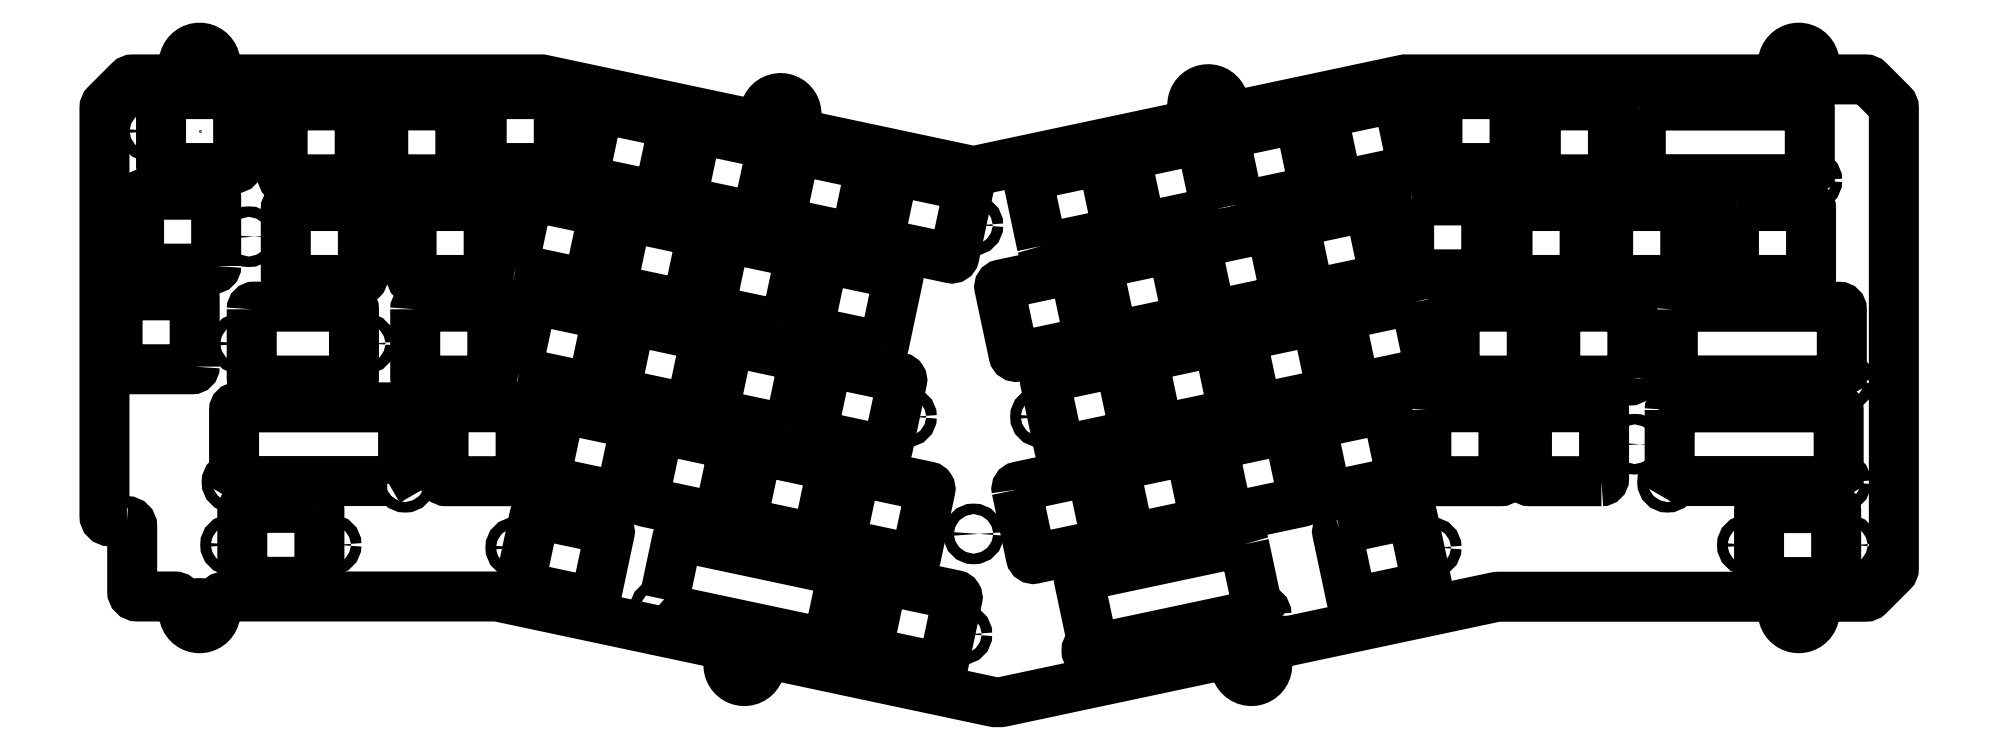
<metadata>
{"format":"dxf","ext":"dxf","renderer":"ezdxf+matplotlib","layout":"modelspace","background":"white","min_lineweight":24,"dpi":150}
</metadata>
<code>
0
SECTION
2
ENTITIES
0
POINT
8
0
10
0
20
0
30
0
0
CIRCLE
8
0
10
199.1
20
-101.1
30
0
40
1.75
0
CIRCLE
8
0
10
103.1
20
-101.1
30
0
40
1.75
0
CIRCLE
8
0
10
302.8
20
12.78
30
0
40
1.75
0
CIRCLE
8
0
10
302.8
20
-91.12
30
0
40
1.75
0
CIRCLE
8
0
10
2.33e-14
20
-91.12
30
0
40
1.75
0
CIRCLE
8
0
10
2.22e-14
20
12.78
30
0
40
1.75
0
CIRCLE
8
0
10
191
20
4.922
30
0
40
1.75
0
CIRCLE
8
0
10
110
20
3.242
30
0
40
1.75
0
LWPOLYLINE
8
0
90
       77
70
     1
43
0
10
-13.76
20
-73.87
10
-17.01
20
-73.87
42
-0.4142
10
-18.01
20
-72.87
10
-18.01
20
4.366
42
-0.1989
10
-17.72
20
5.073
10
-13.3
20
9.487
42
-0.1989
10
-12.6
20
9.78
10
-4.75
20
9.78
42
0.3333
10
-3.79
20
10.5
10
-2.88
20
13.62
42
-0.75
10
2.88
20
13.62
10
3.79
20
10.5
42
0.3333
10
4.75
20
9.78
10
64.71
20
9.78
42
-0.05241
10
64.92
20
9.758
10
104.7
20
1.295
42
0.3333
10
105.8
20
1.8
10
107.4
20
4.662
42
-0.75
10
113
20
3.465
10
113.2
20
0.2237
42
0.3333
10
114
20
-0.6802
10
145.5
20
-7.367
42
0.1051
10
147.6
20
-7.367
10
186.9
20
1
42
0.3333
10
187.7
20
1.904
10
188
20
5.145
42
-0.75
10
193.6
20
6.343
10
195.1
20
3.48
42
0.3333
10
196.2
20
2.975
10
228.2
20
9.78
10
298
20
9.78
42
0.3333
10
299
20
10.5
10
299.9
20
13.62
42
-0.75
10
305.7
20
13.62
10
306.6
20
10.5
42
0.3333
10
307.5
20
9.78
10
315.4
20
9.78
42
-0.1989
10
316.1
20
9.487
10
320.5
20
5.073
42
-0.1989
10
320.8
20
4.366
10
320.8
20
-82.75
42
-0.1989
10
320.5
20
-83.46
10
316.1
20
-87.88
42
-0.1989
10
315.4
20
-88.17
10
307.5
20
-88.17
42
0.3333
10
306.6
20
-88.89
10
305.7
20
-91.96
42
-0.75
10
299.9
20
-91.96
10
299
20
-88.89
42
0.3333
10
298
20
-88.17
10
246.2
20
-88.17
42
0.05241
10
245.2
20
-88.28
10
203.2
20
-97.2
42
0.3333
10
202.4
20
-98.11
10
202.1
20
-101.3
42
-0.75
10
196.5
20
-102.5
10
195
20
-99.68
42
0.3333
10
193.9
20
-99.18
10
152.2
20
-108
42
-0.1051
10
150.1
20
-108
10
108.4
20
-99.18
42
0.3333
10
107.3
20
-99.68
10
105.8
20
-102.5
42
-0.75
10
100.1
20
-101.3
10
99.9
20
-98.11
42
0.3333
10
99.11
20
-97.2
10
56.89
20
-88.23
42
0.05241
10
55.85
20
-88.12
10
4.75
20
-88.12
42
0.3333
10
3.79
20
-88.84
10
2.88
20
-91.96
42
-0.75
10
-2.88
20
-91.96
10
-3.79
20
-88.84
42
0.3333
10
-4.75
20
-88.12
10
-11.76
20
-88.12
42
-0.4142
10
-12.76
20
-87.12
10
-12.76
20
-74.87
42
0.4142
0
LWPOLYLINE
8
0
90
        8
70
     1
43
0
10
112.7
20
-4.006
10
110
20
-16.72
42
0.4142
10
110.4
20
-17.31
10
123.7
20
-20.14
42
0.4142
10
124.3
20
-19.76
10
127
20
-7.041
42
0.4142
10
126.6
20
-6.448
10
113.3
20
-3.621
42
0.4142
0
LWPOLYLINE
8
0
90
        8
70
     1
43
0
10
227
20
5.896
42
0.4142
10
226.4
20
6.281
10
213.1
20
3.453
42
0.4142
10
212.7
20
2.86
10
215.4
20
-9.856
42
0.4142
10
216
20
-10.24
10
229.3
20
-7.413
42
0.4142
10
229.7
20
-6.82
0
CIRCLE
8
0
10
230.5
20
0.000389
30
0
40
1
0
CIRCLE
8
0
10
120.6
20
-70.75
30
0
40
1
0
LWPOLYLINE
8
0
90
        8
70
     1
43
0
10
124.7
20
-64.47
42
0.4142
10
124.1
20
-64.86
10
121.4
20
-77.57
42
0.4142
10
121.8
20
-78.17
10
135.1
20
-80.99
42
0.4142
10
135.7
20
-80.61
10
138.4
20
-67.89
42
0.4142
10
138
20
-67.3
0
LWPOLYLINE
8
0
90
        8
70
     1
43
0
10
179.1
20
-42.73
42
0.4142
10
178.7
20
-43.32
10
181.4
20
-56.04
42
0.4142
10
182
20
-56.42
10
195.3
20
-53.59
42
0.4142
10
195.7
20
-53
10
193
20
-40.29
42
0.4142
10
192.4
20
-39.9
0
LWPOLYLINE
8
0
90
        8
70
     1
43
0
10
119.7
20
-63.93
42
0.4142
10
119.4
20
-63.34
10
106.1
20
-60.51
42
0.4142
10
105.5
20
-60.9
10
102.8
20
-73.61
42
0.4142
10
103.1
20
-74.2
10
116.4
20
-77.03
42
0.4142
10
117
20
-76.65
0
LWPOLYLINE
8
0
90
        8
70
     1
43
0
10
116
20
-56.96
42
0.4142
10
116.4
20
-57.56
10
129.7
20
-60.38
42
0.4142
10
130.3
20
-60
10
133
20
-47.28
42
0.4142
10
132.6
20
-46.69
10
119.3
20
-43.86
42
0.4142
10
118.7
20
-44.25
0
LWPOLYLINE
8
0
90
        8
70
     1
43
0
10
111.1
20
-56.42
42
0.4142
10
111.7
20
-56.04
10
114.4
20
-43.32
42
0.4142
10
114
20
-42.73
10
100.7
20
-39.9
42
0.4142
10
100.1
20
-40.29
10
97.41
20
-53
42
0.4142
10
97.79
20
-53.59
0
CIRCLE
8
0
10
174.6
20
-11.88
30
0
40
1
0
LWPOLYLINE
8
0
90
        8
70
     1
43
0
10
189.1
20
-21.12
42
0.4142
10
188.7
20
-21.71
10
191.4
20
-34.43
42
0.4142
10
192
20
-34.81
10
205.3
20
-31.98
42
0.4142
10
205.7
20
-31.39
10
203
20
-18.68
42
0.4142
10
202.4
20
-18.29
0
CIRCLE
8
0
10
133.8
20
-54.1
30
0
40
1
0
LWPOLYLINE
8
0
90
        8
70
     1
43
0
10
184.3
20
-22.64
42
0.4142
10
183.7
20
-22.25
10
170.4
20
-25.08
42
0.4142
10
170.1
20
-25.67
10
172.8
20
-38.39
42
0.4142
10
173.3
20
-38.77
10
186.6
20
-35.94
42
0.4142
10
187
20
-35.35
0
CIRCLE
8
0
10
146.5
20
-76.27
30
0
40
1
0
LWPOLYLINE
8
0
90
        8
70
     1
43
0
10
229.5
20
-13.13
42
0.4142
10
229
20
-13.63
10
229
20
-26.63
42
0.4142
10
229.5
20
-27.13
10
243.1
20
-27.13
42
0.4142
10
243.6
20
-26.63
10
243.6
20
-13.63
42
0.4142
10
243.1
20
-13.13
0
LWPOLYLINE
8
0
90
        8
70
     1
43
0
10
234.4
20
6.5
10
234.4
20
-6.5
42
0.4142
10
234.9
20
-7
10
248.5
20
-7
42
0.4142
10
249
20
-6.5
10
249
20
6.5
42
0.4142
10
248.5
20
7
10
234.9
20
7
42
0.4142
0
LWPOLYLINE
8
0
90
        8
70
     1
43
0
10
165.7
20
-26.6
42
0.4142
10
165.1
20
-26.21
10
151.8
20
-29.04
42
0.4142
10
151.4
20
-29.63
10
154.1
20
-42.35
42
0.4142
10
154.7
20
-42.73
10
168
20
-39.91
42
0.4142
10
168.4
20
-39.31
0
CIRCLE
8
0
10
169.2
20
-32.49
30
0
40
1
0
LWPOLYLINE
8
0
90
        8
70
     1
43
0
10
159.5
20
-21.74
42
0.4142
10
160.1
20
-22.12
10
173.4
20
-19.3
42
0.4142
10
173.8
20
-18.7
10
171.1
20
-5.986
42
0.4142
10
170.5
20
-5.601
10
157.2
20
-8.429
42
0.4142
10
156.8
20
-9.022
0
CIRCLE
8
0
10
144.3
20
-95.28
30
0
40
1
0
LWPOLYLINE
8
0
90
        8
70
     1
43
0
10
174.3
20
-44.25
42
0.4142
10
173.7
20
-43.86
10
160.4
20
-46.69
42
0.4142
10
160
20
-47.28
10
162.7
20
-60
42
0.4142
10
163.3
20
-60.38
10
176.6
20
-57.56
42
0.4142
10
177
20
-56.96
0
LWPOLYLINE
8
0
90
        8
70
     1
43
0
10
232.3
20
-52.79
10
232.3
20
-65.79
42
0.4142
10
232.8
20
-66.29
10
246.4
20
-66.29
42
0.4142
10
246.9
20
-65.79
10
246.9
20
-52.79
42
0.4142
10
246.4
20
-52.29
10
232.8
20
-52.29
42
0.4142
0
LWPOLYLINE
8
0
90
        8
70
     1
43
0
10
227.6
20
-65.69
10
224.9
20
-52.97
42
0.4142
10
224.3
20
-52.59
10
211
20
-55.42
42
0.4142
10
210.6
20
-56.01
10
213.3
20
-68.73
42
0.4142
10
213.9
20
-69.11
10
227.2
20
-66.28
42
0.4142
0
LWPOLYLINE
8
0
90
        8
70
     1
43
0
10
101.1
20
-59.97
42
0.4142
10
100.7
20
-59.38
10
87.42
20
-56.55
42
0.4142
10
86.82
20
-56.94
10
84.12
20
-69.65
42
0.4142
10
84.51
20
-70.24
10
97.81
20
-73.07
42
0.4142
10
98.4
20
-72.69
0
LWPOLYLINE
8
0
90
        8
70
     1
43
0
10
78.77
20
-49.04
42
0.4142
10
79.16
20
-49.63
10
92.46
20
-52.46
42
0.4142
10
93.05
20
-52.08
10
95.76
20
-39.36
42
0.4142
10
95.37
20
-38.77
10
82.07
20
-35.94
42
0.4142
10
81.47
20
-36.33
0
LWPOLYLINE
8
0
90
        8
70
     1
43
0
10
61.06
20
-86.27
10
74.37
20
-89.1
42
0.4142
10
74.96
20
-88.72
10
77.66
20
-76
42
0.4142
10
77.28
20
-75.41
10
63.97
20
-72.58
42
0.4142
10
63.38
20
-72.96
10
60.68
20
-85.68
42
0.4142
0
LWPOLYLINE
8
0
90
        8
70
     1
43
0
10
82.47
20
-56.01
42
0.4142
10
82.09
20
-55.42
10
68.78
20
-52.59
42
0.4142
10
68.19
20
-52.97
10
65.49
20
-65.69
42
0.4142
10
65.87
20
-66.28
10
79.18
20
-69.11
42
0.4142
10
79.77
20
-68.73
0
CIRCLE
8
0
10
233.7
20
-38.26
30
0
40
1
0
LWPOLYLINE
8
0
90
        8
70
     1
43
0
10
197.3
20
-39.36
10
200
20
-52.08
42
0.4142
10
200.6
20
-52.46
10
213.9
20
-49.63
42
0.4142
10
214.3
20
-49.04
10
211.6
20
-36.33
42
0.4142
10
211
20
-35.94
10
197.7
20
-38.77
42
0.4142
0
LWPOLYLINE
8
0
90
        8
70
     1
43
0
10
59.82
20
-26.04
10
73.13
20
-28.87
42
0.4142
10
73.72
20
-28.49
10
76.42
20
-15.77
42
0.4142
10
76.04
20
-15.18
10
62.73
20
-12.35
42
0.4142
10
62.14
20
-12.73
10
59.44
20
-25.45
42
0.4142
0
LWPOLYLINE
8
0
90
        8
70
     1
43
0
10
60.52
20
-45.67
10
73.83
20
-48.5
42
0.4142
10
74.42
20
-48.12
10
77.12
20
-35.4
42
0.4142
10
76.74
20
-34.81
10
63.43
20
-31.98
42
0.4142
10
62.84
20
-32.36
10
60.14
20
-45.08
42
0.4142
0
LWPOLYLINE
8
0
90
        8
70
     1
43
0
10
271.3
20
-46.74
10
271.3
20
-33.74
42
0.4142
10
270.8
20
-33.24
10
257.2
20
-33.24
42
0.4142
10
256.7
20
-33.74
10
256.7
20
-46.74
42
0.4142
10
257.2
20
-47.24
10
270.8
20
-47.24
42
0.4142
0
LWPOLYLINE
8
0
90
        8
70
     1
43
0
10
252.2
20
-46.74
10
252.2
20
-33.74
42
0.4142
10
251.7
20
-33.24
10
238.1
20
-33.24
42
0.4142
10
237.6
20
-33.74
10
237.6
20
-46.74
42
0.4142
10
238.1
20
-47.24
10
251.7
20
-47.24
42
0.4142
0
LWPOLYLINE
8
0
90
        8
70
     1
43
0
10
278.9
20
-33.77
10
278.9
20
-45.48
10
281.9
20
-47.22
10
307.9
20
-47.22
10
310.9
20
-45.48
10
310.9
20
-33.77
42
0.4142
10
310.4
20
-33.27
10
279.4
20
-33.27
42
0.4142
0
LWPOLYLINE
8
0
90
        8
70
     1
43
0
10
206.2
20
-56.94
42
0.4142
10
205.6
20
-56.55
10
192.3
20
-59.38
42
0.4142
10
191.9
20
-59.97
10
194.6
20
-72.69
42
0.4142
10
195.2
20
-73.07
10
208.5
20
-70.24
42
0.4142
10
208.9
20
-69.65
0
CIRCLE
8
0
10
209.8
20
-62.83
30
0
40
1
0
LWPOLYLINE
8
0
90
        8
70
     1
43
0
10
-0.93
20
-44.6
10
-0.93
20
-31.6
42
0.4142
10
-1.43
20
-31.1
10
-15.03
20
-31.1
42
0.4142
10
-15.53
20
-31.6
10
-15.53
20
-44.6
42
0.4142
10
-15.03
20
-45.1
10
-1.43
20
-45.1
42
0.4142
0
LWPOLYLINE
8
0
90
        8
70
     1
43
0
10
9.87
20
-33.74
10
9.87
20
-46.74
42
0.4142
10
10.37
20
-47.24
10
28.73
20
-47.24
42
0.4142
10
29.23
20
-46.74
10
29.23
20
-33.74
42
0.4142
10
28.73
20
-33.24
10
10.37
20
-33.24
42
0.4142
0
LWPOLYLINE
8
0
90
        8
70
     1
43
0
10
40.83
20
-33.74
10
40.83
20
-46.74
42
0.4142
10
41.33
20
-47.24
10
54.93
20
-47.24
42
0.4142
10
55.43
20
-46.74
10
55.43
20
-33.74
42
0.4142
10
54.93
20
-33.24
10
41.33
20
-33.24
42
0.4142
0
LWPOLYLINE
8
0
90
        8
70
     1
43
0
10
197.8
20
-78.24
42
0.4142
10
197.2
20
-77.85
10
166.9
20
-84.3
42
0.4142
10
166.5
20
-84.89
10
168.9
20
-96.36
10
172.2
20
-97.43
10
197.6
20
-92.02
10
200.2
20
-89.7
0
LWPOLYLINE
8
0
90
        8
70
     1
43
0
10
253.5
20
4.86
42
0.4142
10
253
20
4.36
10
253
20
-8.64
42
0.4142
10
253.5
20
-9.14
10
267.1
20
-9.14
42
0.4142
10
267.6
20
-8.64
10
267.6
20
4.36
42
0.4142
10
267.1
20
4.86
0
LWPOLYLINE
8
0
90
        8
70
     1
43
0
10
267.2
20
-28.19
10
280.8
20
-28.19
42
0.4142
10
281.3
20
-27.69
10
281.3
20
-14.69
42
0.4142
10
280.8
20
-14.19
10
267.2
20
-14.19
42
0.4142
10
266.7
20
-14.69
10
266.7
20
-27.69
42
0.4142
0
LWPOLYLINE
8
0
90
        8
70
     1
43
0
10
247.6
20
-27.69
42
0.4142
10
248.1
20
-28.19
10
261.7
20
-28.19
42
0.4142
10
262.2
20
-27.69
10
262.2
20
-14.69
42
0.4142
10
261.7
20
-14.19
10
248.1
20
-14.19
42
0.4142
10
247.6
20
-14.69
0
LWPOLYLINE
8
0
90
        8
70
     1
43
0
10
54.73
20
-14.69
42
0.4142
10
54.23
20
-14.19
10
40.63
20
-14.19
42
0.4142
10
40.13
20
-14.69
10
40.13
20
-27.69
42
0.4142
10
40.63
20
-28.19
10
54.23
20
-28.19
42
0.4142
10
54.73
20
-27.69
0
LWPOLYLINE
8
0
90
        8
70
     1
43
0
10
215.8
20
-75.41
42
0.4142
10
215.4
20
-76
10
218.1
20
-88.72
42
0.4142
10
218.7
20
-89.1
10
232
20
-86.27
42
0.4142
10
232.4
20
-85.68
10
229.7
20
-72.96
42
0.4142
10
229.1
20
-72.58
0
LWPOLYLINE
8
0
90
        8
70
     1
43
0
10
265.4
20
-66.29
42
0.4142
10
265.9
20
-65.79
10
265.9
20
-52.79
42
0.4142
10
265.4
20
-52.29
10
251.8
20
-52.29
42
0.4142
10
251.3
20
-52.79
10
251.3
20
-65.79
42
0.4142
10
251.8
20
-66.29
0
LWPOLYLINE
8
0
90
        8
70
     1
43
0
10
30.42
20
-14.19
10
16.82
20
-14.19
42
0.4142
10
16.32
20
-14.69
10
16.32
20
-27.69
42
0.4142
10
16.82
20
-28.19
10
30.42
20
-28.19
42
0.4142
10
30.92
20
-27.69
10
30.92
20
-14.69
42
0.4142
0
CIRCLE
8
0
10
233.2
20
-78.86
30
0
40
1
0
LWPOLYLINE
8
0
90
        8
70
     1
43
0
10
29.82
20
4.86
10
16.22
20
4.86
42
0.4142
10
15.72
20
4.36
10
15.72
20
-8.64
42
0.4142
10
16.22
20
-9.14
10
29.82
20
-9.14
42
0.4142
10
30.32
20
-8.64
10
30.32
20
4.36
42
0.4142
0
LWPOLYLINE
8
0
90
        8
70
     1
43
0
10
35.53
20
-66.26
10
9.53
20
-66.26
10
6.53
20
-64.53
10
6.53
20
-52.81
42
-0.4142
10
7.03
20
-52.31
10
38.03
20
-52.31
42
-0.4142
10
38.53
20
-52.81
10
38.53
20
-64.53
0
CIRCLE
8
0
10
58.61
20
-18.63
30
0
40
1
0
CIRCLE
8
0
10
278.5
20
-47.44
30
0
40
1
0
CIRCLE
8
0
10
311.3
20
-47.44
30
0
40
1
0
CIRCLE
8
0
10
271.7
20
-59.29
30
0
40
1
0
LWPOLYLINE
8
0
90
        8
70
     1
43
0
10
68.01
20
6.5
42
0.4142
10
67.51
20
7
10
53.91
20
7
42
0.4142
10
53.41
20
6.5
10
53.41
20
-6.5
42
0.4142
10
53.91
20
-7
10
67.51
20
-7
42
0.4142
10
68.01
20
-6.5
0
LWPOLYLINE
8
0
90
        8
70
     1
43
0
10
46.69
20
-52.29
42
0.4142
10
46.19
20
-52.79
10
46.19
20
-65.79
42
0.4142
10
46.69
20
-66.29
10
60.29
20
-66.29
42
0.4142
10
60.79
20
-65.79
10
60.79
20
-52.79
42
0.4142
10
60.29
20
-52.29
0
CIRCLE
8
0
10
24.92
20
-78.34
30
0
40
1
0
LWPOLYLINE
8
0
90
        8
70
     1
43
0
10
295.3
20
-84.89
42
0.4142
10
295.8
20
-85.39
10
309.4
20
-85.39
42
0.4142
10
309.9
20
-84.89
10
309.9
20
-71.89
42
0.4142
10
309.4
20
-71.39
10
295.8
20
-71.39
42
0.4142
10
295.3
20
-71.89
0
CIRCLE
8
0
10
293
20
-78.39
30
0
40
1
0
CIRCLE
8
0
10
201
20
-91.53
30
0
40
1
0
CIRCLE
8
0
10
285.9
20
-21.19
30
0
40
1
0
LWPOLYLINE
8
0
90
        8
70
     1
43
0
10
154.7
20
-67.89
10
157.4
20
-80.61
42
0.4142
10
158
20
-80.99
10
171.3
20
-78.17
42
0.4142
10
171.7
20
-77.57
10
169
20
-64.86
42
0.4142
10
168.4
20
-64.47
10
155.1
20
-67.3
42
0.4142
0
CIRCLE
8
0
10
159.2
20
-54.1
30
0
40
1
0
LWPOLYLINE
8
0
90
        8
70
     1
43
0
10
176
20
-76.65
42
0.4142
10
176.6
20
-77.03
10
189.9
20
-74.2
42
0.4142
10
190.3
20
-73.61
10
187.6
20
-60.9
42
0.4142
10
187
20
-60.51
10
173.7
20
-63.34
42
0.4142
10
173.3
20
-63.93
0
LWPOLYLINE
8
0
90
        8
70
     1
43
0
10
291
20
-14.19
42
0.4142
10
290.5
20
-14.69
10
290.5
20
-27.69
42
0.4142
10
291
20
-28.19
10
304.6
20
-28.19
42
0.4142
10
305.1
20
-27.69
10
305.1
20
-14.69
42
0.4142
10
304.6
20
-14.19
0
LWPOLYLINE
8
0
90
        8
70
     1
43
0
10
48.87
20
4.86
10
35.27
20
4.86
42
0.4142
10
34.77
20
4.36
10
34.77
20
-8.64
42
0.4142
10
35.27
20
-9.14
10
48.87
20
-9.14
42
0.4142
10
49.37
20
-8.64
10
49.37
20
4.36
42
0.4142
0
CIRCLE
8
0
10
312.1
20
-78.39
30
0
40
1
0
CIRCLE
8
0
10
7.645
20
-40.24
30
0
40
1
0
CIRCLE
8
0
10
32.55
20
-2.14
30
0
40
1
0
LWPOLYLINE
8
0
90
        8
70
     1
43
0
10
-7.3
20
6.5
10
-7.3
20
-6.5
42
0.4142
10
-6.8
20
-7
10
6.8
20
-7
42
0.4142
10
7.3
20
-6.5
10
7.3
20
6.5
42
0.4142
10
6.8
20
7
10
-6.8
20
7
42
0.4142
0
CIRCLE
8
0
10
59.85
20
-78.86
30
0
40
1
0
CIRCLE
8
0
10
5.861
20
-78.34
30
0
40
1
0
CIRCLE
8
0
10
38.93
20
-66.49
30
0
40
1
0
CIRCLE
8
0
10
168.9
20
-98.35
30
0
40
1
0
LWPOLYLINE
8
0
90
        8
70
     1
43
0
10
22.19
20
-71.34
10
8.586
20
-71.34
42
0.4142
10
8.086
20
-71.84
10
8.086
20
-84.84
42
0.4142
10
8.586
20
-85.34
10
22.19
20
-85.34
42
0.4142
10
22.69
20
-84.84
10
22.69
20
-71.84
42
0.4142
0
CIRCLE
8
0
10
6.13
20
-66.49
30
0
40
1
0
LWPOLYLINE
8
0
90
        8
70
     1
43
0
10
3.14
20
-25.55
10
3.14
20
-12.55
42
0.4142
10
2.64
20
-12.05
10
-10.96
20
-12.05
42
0.4142
10
-11.46
20
-12.55
10
-11.46
20
-25.55
42
0.4142
10
-10.96
20
-26.05
10
2.64
20
-26.05
42
0.4142
0
CIRCLE
8
0
10
9.332
20
-20
30
0
40
1
0
CIRCLE
8
0
10
-9.525
20
0
30
0
40
1
0
CIRCLE
8
0
10
172.5
20
-70.75
30
0
40
1
0
LWPOLYLINE
8
0
90
        8
70
     1
43
0
10
145.2
20
-10.41
10
131.9
20
-7.581
42
0.4142
10
131.3
20
-7.966
10
128.6
20
-20.68
42
0.4142
10
129
20
-21.28
10
142.3
20
-24.1
42
0.4142
10
142.9
20
-23.72
10
145.6
20
-11
42
0.4142
0
LWPOLYLINE
8
0
90
        8
70
     1
43
0
10
129
20
-40.75
42
0.4142
10
129.6
20
-40.37
10
132.3
20
-27.65
42
0.4142
10
131.9
20
-27.06
10
118.6
20
-24.23
42
0.4142
10
118
20
-24.62
10
115.3
20
-37.33
42
0.4142
10
115.7
20
-37.93
0
LWPOLYLINE
8
0
90
        8
70
     1
43
0
10
221
20
-14.33
10
207.7
20
-17.16
42
0.4142
10
207.3
20
-17.75
10
210
20
-30.47
42
0.4142
10
210.6
20
-30.85
10
223.9
20
-28.02
42
0.4142
10
224.3
20
-27.43
10
221.6
20
-14.71
42
0.4142
0
CIRCLE
8
0
10
146.4
20
-17.82
30
0
40
1
0
LWPOLYLINE
8
0
90
        8
70
     1
43
0
10
230.2
20
-32.36
42
0.4142
10
229.6
20
-31.98
10
216.3
20
-34.81
42
0.4142
10
215.9
20
-35.4
10
218.6
20
-48.12
42
0.4142
10
219.2
20
-48.5
10
232.5
20
-45.67
42
0.4142
10
232.9
20
-45.08
0
LWPOLYLINE
8
0
90
        8
70
     1
43
0
10
110.4
20
-36.79
42
0.4142
10
111
20
-36.41
10
113.7
20
-23.69
42
0.4142
10
113.3
20
-23.1
10
100
20
-20.27
42
0.4142
10
99.41
20
-20.66
10
96.71
20
-33.37
42
0.4142
10
97.09
20
-33.96
0
CIRCLE
8
0
10
114.5
20
-30.51
30
0
40
1
0
CIRCLE
8
0
10
206.5
20
-24.57
30
0
40
1
0
LWPOLYLINE
8
0
90
        8
70
     1
43
0
10
192.4
20
-14.74
10
189.7
20
-2.026
42
0.4142
10
189.1
20
-1.641
10
175.8
20
-4.468
42
0.4142
10
175.4
20
-5.061
10
178.1
20
-17.78
42
0.4142
10
178.7
20
-18.16
10
192
20
-15.33
42
0.4142
0
LWPOLYLINE
8
0
90
        8
70
     1
43
0
10
95.06
20
-19.73
42
0.4142
10
94.67
20
-19.14
10
81.37
20
-16.31
42
0.4142
10
80.77
20
-16.7
10
78.07
20
-29.41
42
0.4142
10
78.46
20
-30
10
91.76
20
-32.83
42
0.4142
10
92.35
20
-32.45
0
LWPOLYLINE
8
0
90
        8
70
     1
43
0
10
91.74
20
-13.35
10
105
20
-16.18
42
0.4142
10
105.6
20
-15.8
10
108.3
20
-3.081
42
0.4142
10
108
20
-2.487
10
94.65
20
0.3401
42
0.4142
10
94.05
20
-0.045
10
91.35
20
-12.76
42
0.4142
0
LWPOLYLINE
8
0
90
        8
70
     1
43
0
10
86.41
20
-12.22
42
0.4142
10
87
20
-11.84
10
89.7
20
0.8802
42
0.4142
10
89.32
20
1.473
10
76.01
20
4.301
42
0.4142
10
75.42
20
3.916
10
72.72
20
-8.8
42
0.4142
10
73.1
20
-9.393
0
CIRCLE
8
0
10
90.53
20
-5.94
30
0
40
1
0
CIRCLE
8
0
10
77.95
20
-42.22
30
0
40
1
0
LWPOLYLINE
8
0
90
        8
70
     1
43
0
10
196.7
20
-13.82
42
0.4142
10
197.3
20
-14.2
10
210.6
20
-11.37
42
0.4142
10
211
20
-10.78
10
208.3
20
1.935
42
0.4142
10
207.7
20
2.32
10
194.4
20
-0.5075
42
0.4142
10
194
20
-1.101
0
CIRCLE
8
0
10
31.46
20
-40.24
30
0
40
1
0
CIRCLE
8
0
10
272.5
20
-9.34
30
0
40
1
0
CIRCLE
8
0
10
305.3
20
-9.34
30
0
40
1
0
LWPOLYLINE
8
0
90
        8
70
     1
43
0
10
272.9
20
4.335
10
272.9
20
-7.383
10
275.9
20
-9.115
10
301.9
20
-9.115
10
304.9
20
-7.383
10
304.9
20
4.335
42
0.4142
10
304.4
20
4.835
10
273.4
20
4.835
42
0.4142
0
CIRCLE
8
0
10
277.9
20
-66.49
30
0
40
1
0
CIRCLE
8
0
10
310.7
20
-66.49
30
0
40
1
0
LWPOLYLINE
8
0
90
        8
70
     1
43
0
10
278.3
20
-52.82
10
278.3
20
-64.53
10
281.3
20
-66.27
10
307.3
20
-66.27
10
310.3
20
-64.53
10
310.3
20
-52.82
42
0.4142
10
309.8
20
-52.32
10
278.8
20
-52.32
42
0.4142
0
CIRCLE
8
0
10
87.18
20
-90.49
30
0
40
1
0
CIRCLE
8
0
10
119.3
20
-97.31
30
0
40
1
0
LWPOLYLINE
8
0
90
        8
70
     1
43
0
10
126.9
20
-98.73
10
140.2
20
-101.6
42
0.4142
10
140.8
20
-101.2
10
143.5
20
-88.46
42
0.4142
10
143.1
20
-87.87
10
129.8
20
-85.04
42
0.4142
10
129.2
20
-85.42
10
126.5
20
-98.14
42
0.4142
0
LWPOLYLINE
8
0
90
        8
70
     1
43
0
10
87.97
20
-88.66
10
90.55
20
-90.98
10
116
20
-96.39
10
119.3
20
-95.32
10
121.7
20
-83.85
42
0.4142
10
121.3
20
-83.26
10
91
20
-76.81
42
0.4142
10
90.41
20
-77.2
0
ENDSEC
0
EOF

</code>
